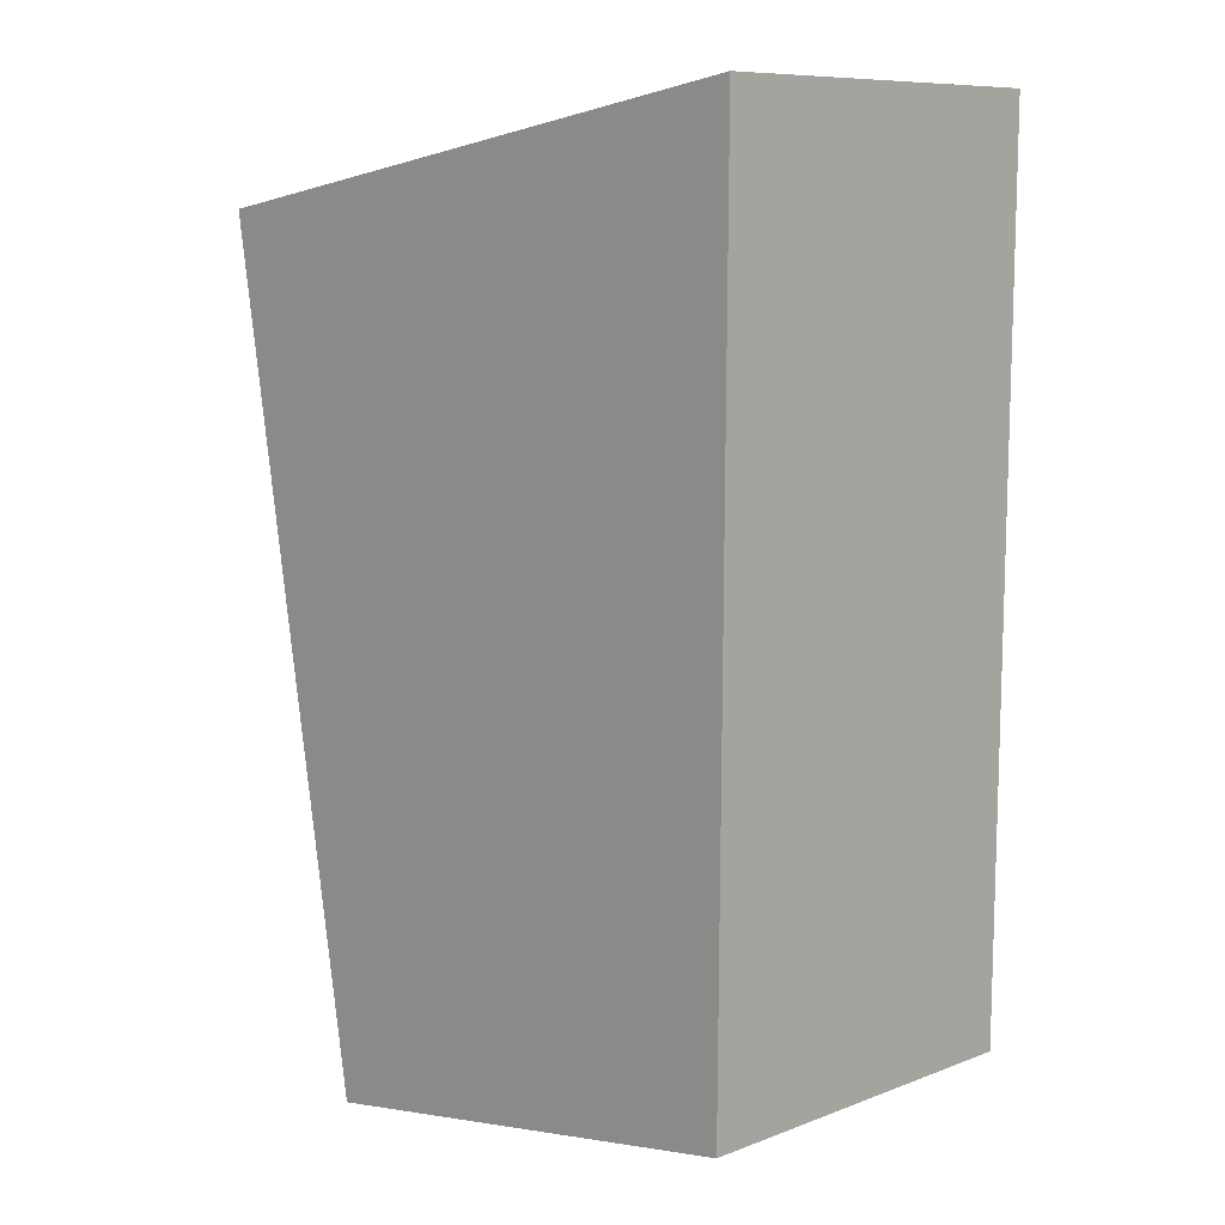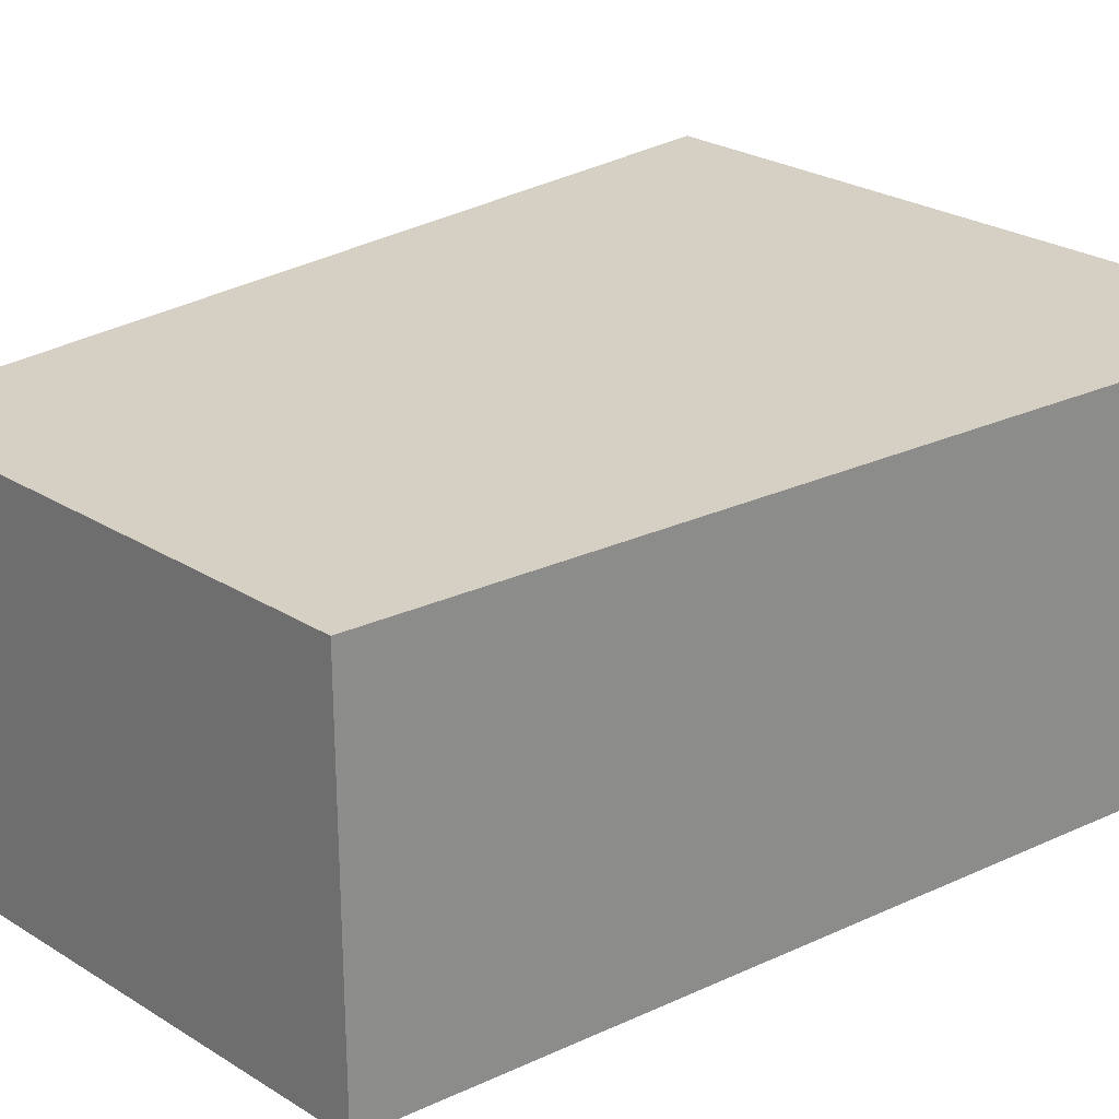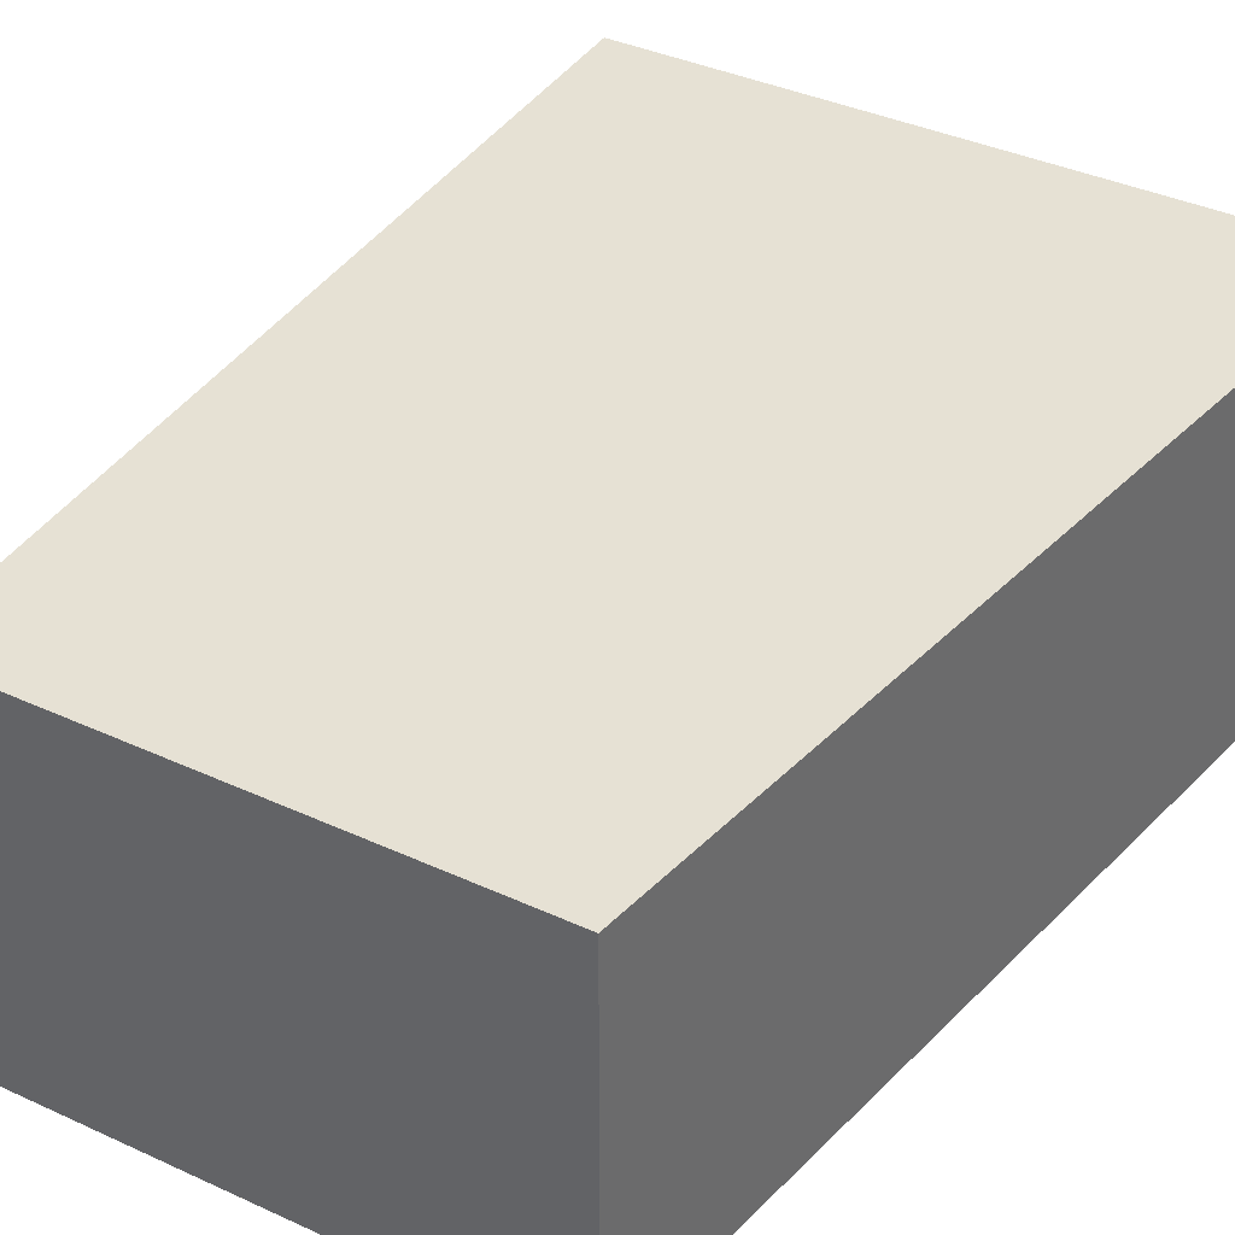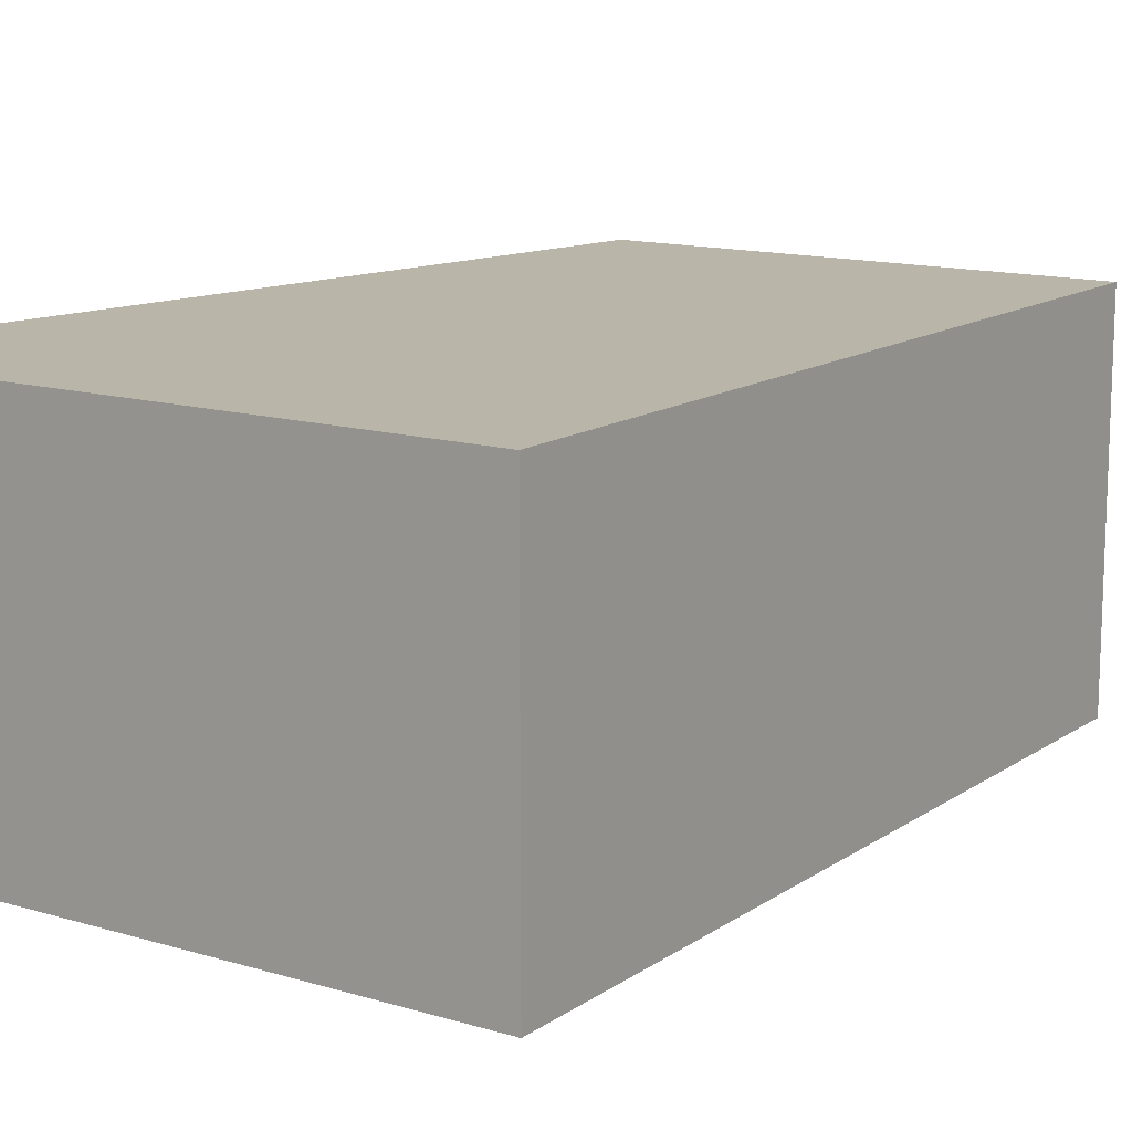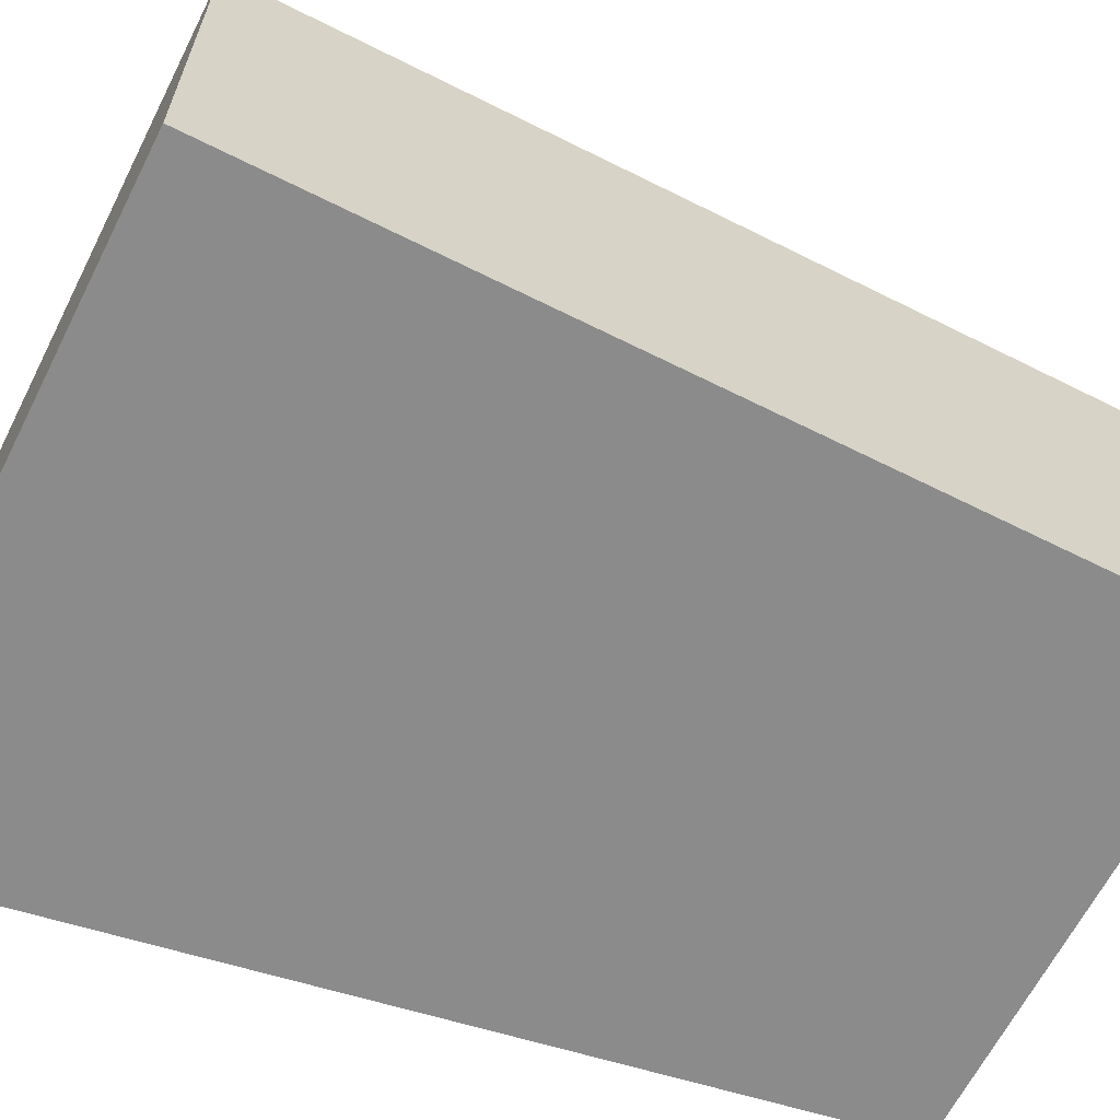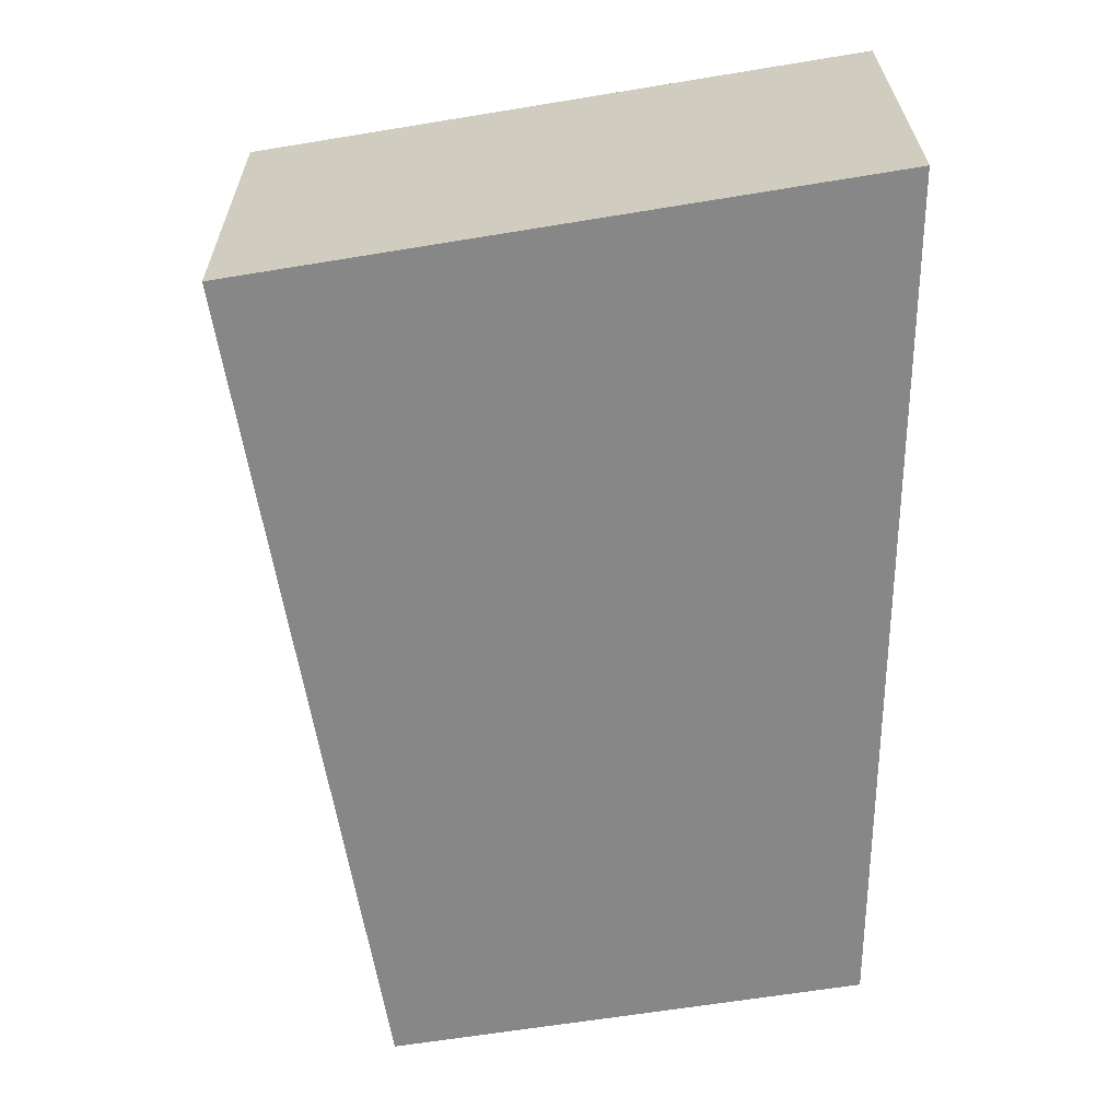
<metadata>
{"format":"obj","ext":"obj","renderer":"f3d","projection":"perspective","resolution":1024,"background":"white","views":[{"elev":9.1,"azim":-135.0,"up":"+Z"},{"elev":26.2,"azim":-126.4,"up":"+Y"},{"elev":39.2,"azim":-141.1,"up":"+Y"},{"elev":13.4,"azim":43.4,"up":"+Y"},{"elev":-63.9,"azim":72.5,"up":"+Y"},{"elev":27.5,"azim":179.5,"up":"+Z"}]}
</metadata>
<code>
v  0 3.185 1.95e-16
v  4.162 3.185 -8.107
v  0.053 3.185 -7.446
v  4.926 3.185 -3.463
v  4.908 3.185 -0.805
v  5.352 3.185 -0.878
v  4.162 4.964e-16 -8.107
v  0.053 4.559e-16 -7.446
v  0 0 0
v  4.908 4.929e-17 -0.805
v  5.352 5.376e-17 -0.878
v  4.926 2.12e-16 -3.463
g defaultobject
f 1 2 3
f 2 1 4
f 4 1 5
f 4 5 6
f 7 3 2
f 3 7 8
f 8 1 3
f 1 8 9
f 9 5 1
f 5 9 10
f 5 10 6
f 6 10 11
f 4 7 2
f 7 4 12
f 12 4 6
f 12 6 11
f 7 9 8
f 9 7 12
f 9 12 11
f 9 11 10

</code>
